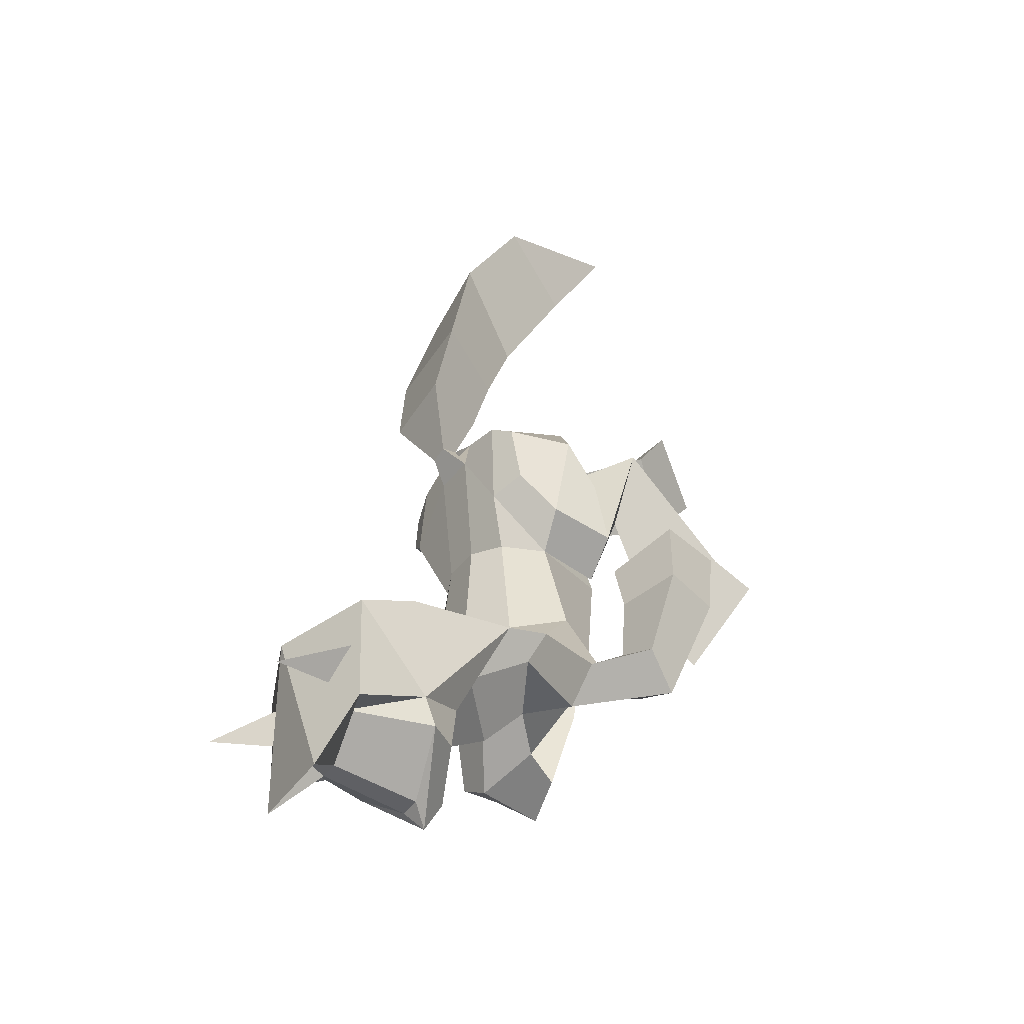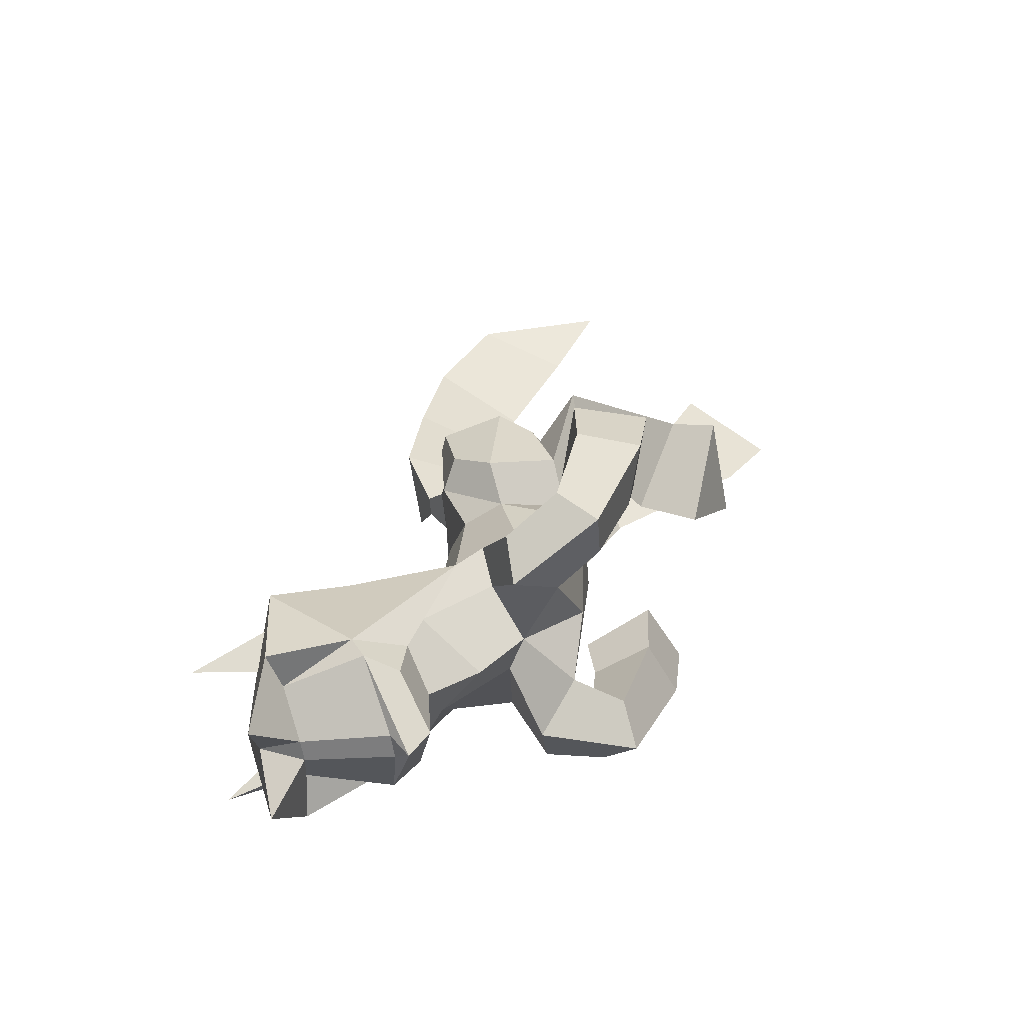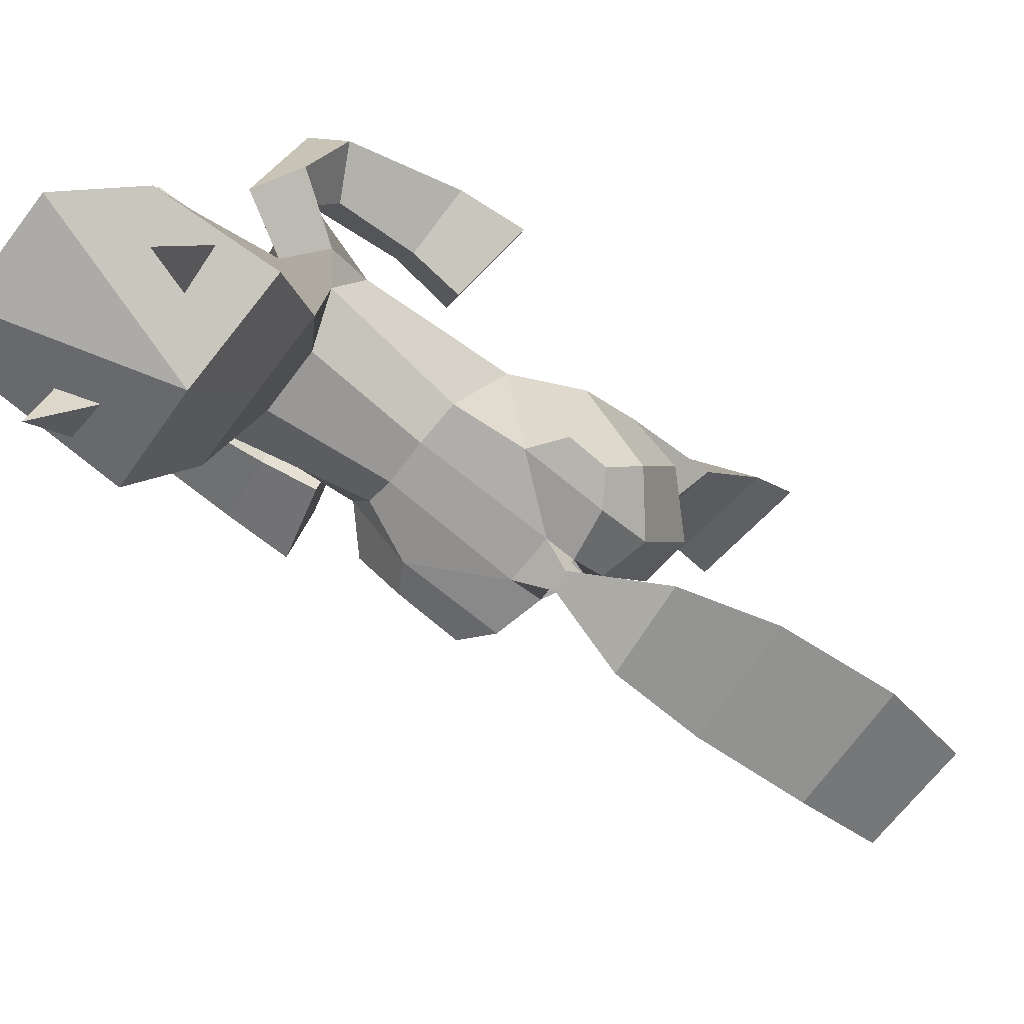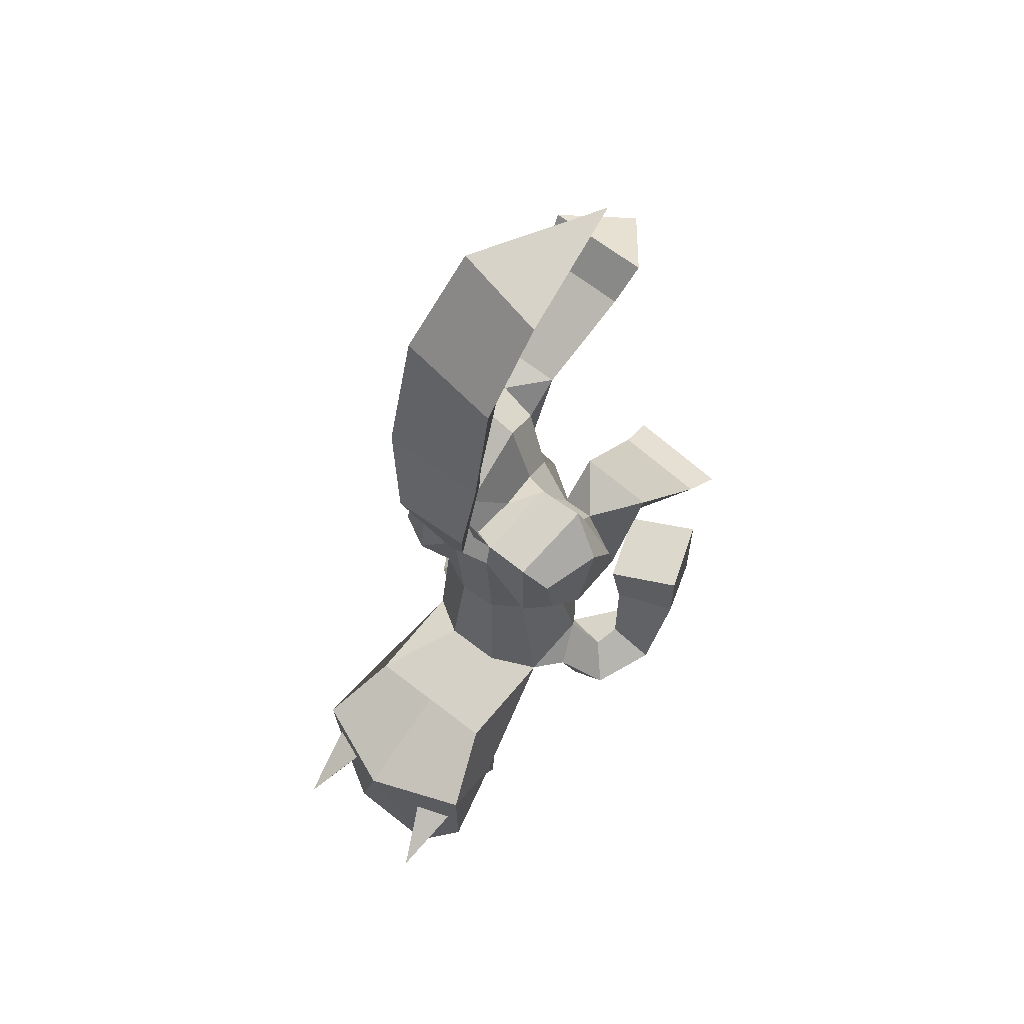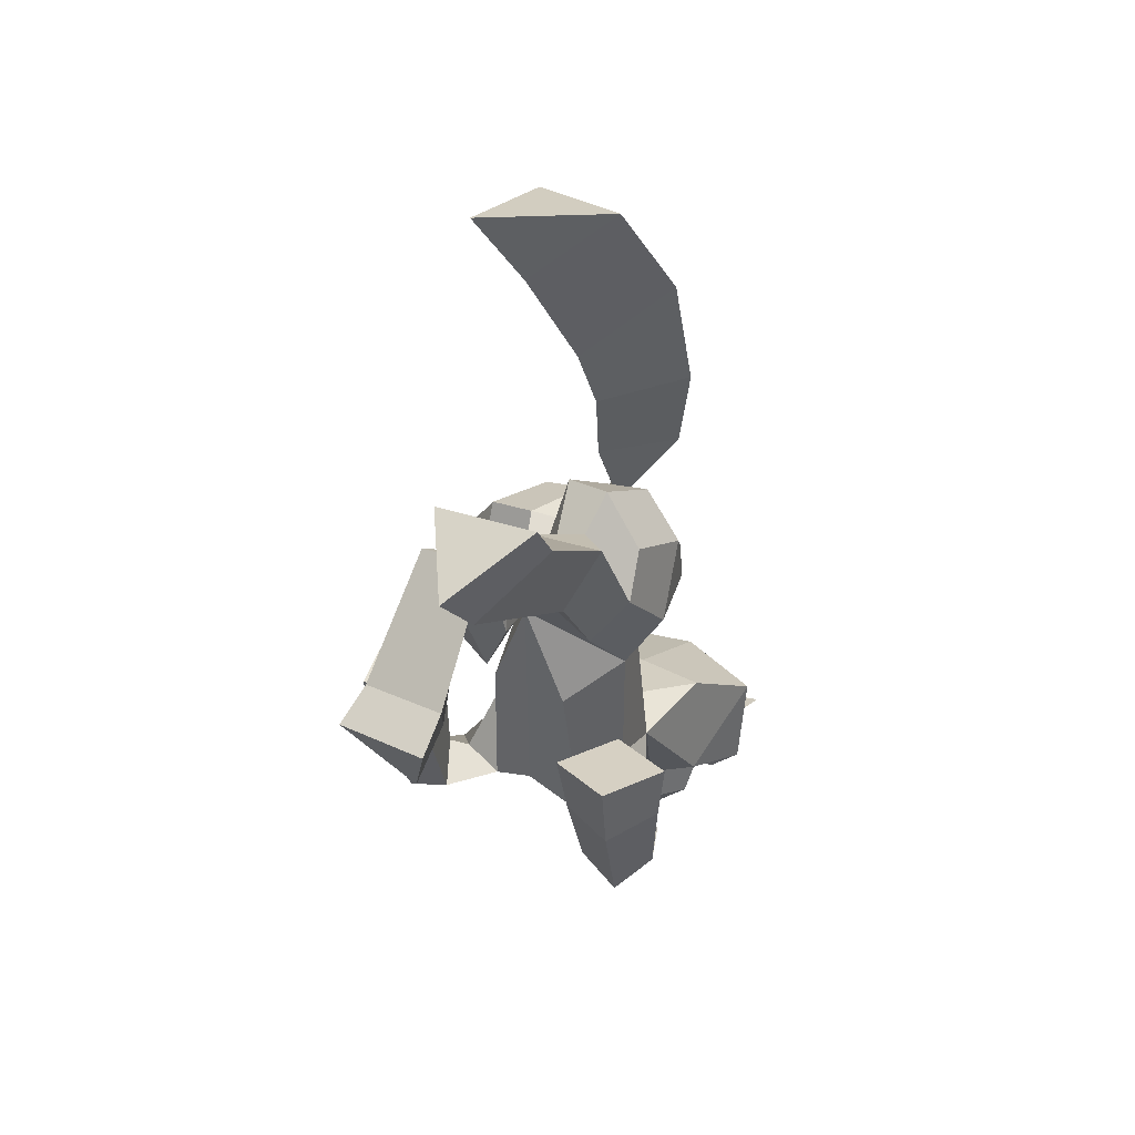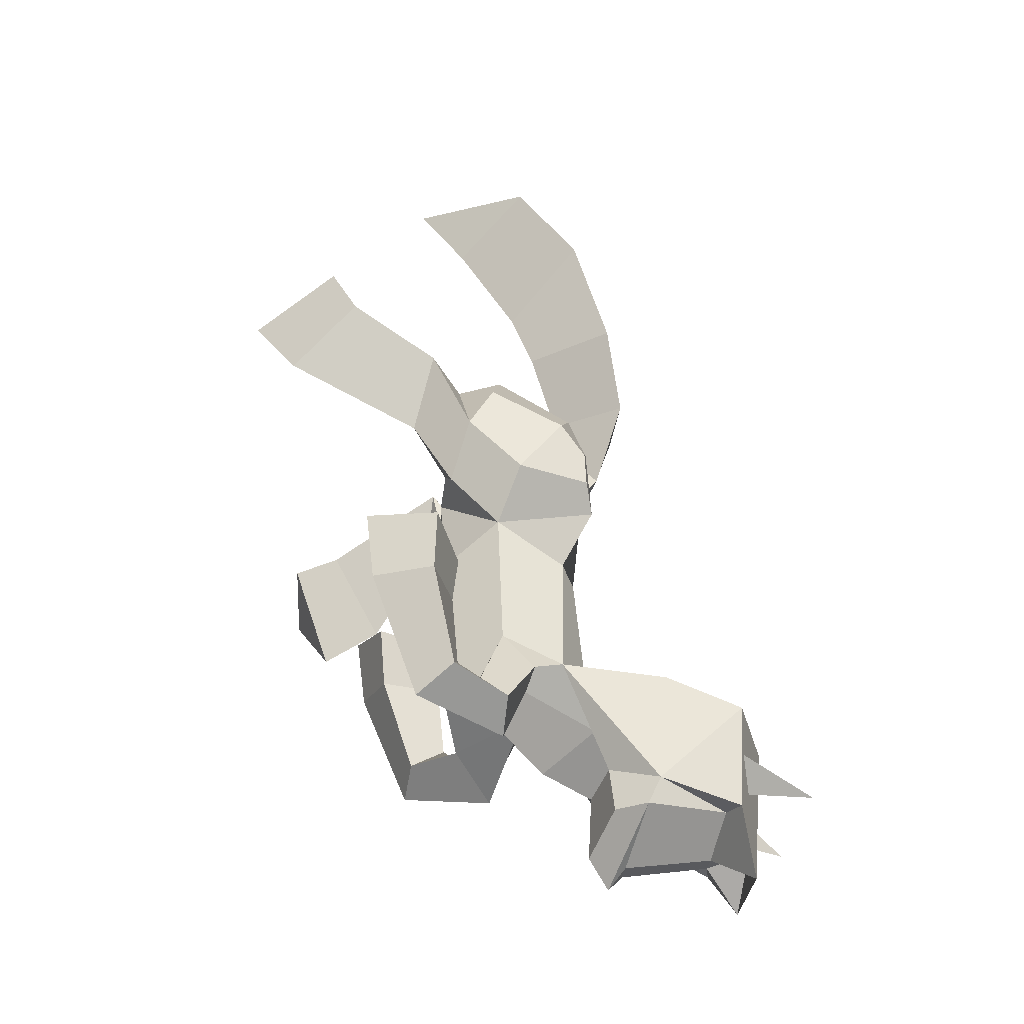
<metadata>
{"format":"obj","ext":"obj","renderer":"f3d","projection":"perspective","resolution":1024,"background":"white","views":[{"elev":-41.2,"azim":56.7,"up":"+Z"},{"elev":-61.7,"azim":96.8,"up":"+Z"},{"elev":-70.0,"azim":-127.1,"up":"+Y"},{"elev":59.1,"azim":36.8,"up":"+Z"},{"elev":39.2,"azim":-149.0,"up":"+Z"},{"elev":-32.5,"azim":-97.9,"up":"+Z"}]}
</metadata>
<code>
o pony
v 0.6281 0.3323 1.484
v 1.677 0.2864 1.351
v 1.001 0.3874 0.5376
v 1.715 1.714 -0.08897
v 0.4078 1.802 0.06362
v 0.8699 1.12 -0.9183
v 1.791 2.272 -0.4264
v 0.337 2.378 -0.2625
v 0.8569 1.854 -1.454
v -0.281 0.5743 2.589
v 1.423 -0.0658 -0.2481
v 0.8397 0.02421 -0.6067
v 1.081 -0.2812 1.107
v -1.33 0.5566 2.726
v 1.427 -0.9969 -0.1338
v 0.9619 -0.8862 -0.5646
v -0.895 0.7852 1.7
v 1.316 -1.544 0.3479
v 0.9175 -1.753 0.1287
v -1.353 1.789 3.583
v 1.531 -0.3553 0.5283
v 1.101 -0.4611 1.275
v -0.04426 1.804 3.416
v 1.568 -0.8412 1.128
v 1.122 -0.6747 1.741
v 1.32 -1.705 1.138
v 0.9526 -1.815 1.414
v -0.7573 2.662 2.787
v -1.365 2.153 4.126
v 0.09096 2.176 3.947
v -0.6754 3.253 3.48
v -1.448 0.000735 1.518
v -0.9635 0.2098 0.7807
v -0.8124 0.09668 2.471
v -1.567 -0.7463 0.7262
v -1.133 -0.4756 -0.01961
v -1.296 -1.776 0.6849
v -0.9378 -1.91 0.3604
v -1.374 -0.3557 2.148
v -0.7719 -0.5328 2.743
v -1.414 -1.394 1.602
v -0.7967 -1.603 2.104
v -1.255 -1.762 1.202
v -0.8709 -1.85 1.45
v 0.03132 0.2586 0.9138
v 0.1007 -0.1221 1.521
v 0.3328 -1.901 1.146
v 0.1218 -0.5279 1.641
v 0.1059 -1.063 1.552
v 0.4538 0.08979 0.2344
v 0.5462 -0.1443 0.8578
v 0.49 -0.5145 1.371
v 0.5085 -0.6994 1.809
v 0.3428 -1.832 1.552
v 0.02074 -1.691 1.476
v 2.377 0.3282 -0.5759
v 2.367 0.3433 -1.402
v 1.398 0.03717 -0.8301
v 1.518 0.09776 -1.496
v 0.06316 0.1565 -2.327
v 0.03597 -0.6749 -2.829
v 2.058 1.327 -0.4902
v 2.109 1.193 -1.454
v 1.079 1.036 -0.7444
v 1.26 0.9471 -1.548
v 2.197 0.01622 -2.754
v 1.569 -0.01314 -2.483
v 1.308 0.494 -2.863
v 1.936 0.5234 -3.135
v 1.784 -0.7059 -3.05
v 1.419 -0.2886 -2.726
v 0.8096 -0.1177 -2.85
v 1.249 -0.6714 -3.419
v 1.126 -0.6451 -1.848
v 0.2756 -1.721 -0.5223
v -0.01227 -1.278 -3.488
v -0.04255 -1.962 -3.854
v -0.04307 -1.912 -4.748
v 0.6671 -1.45 -0.5238
v 0.5569 0.2414 -0.4953
v -0.7622 -2.092 -3.716
v 0.6642 -2.153 -3.721
v -0.05543 -2.17 -5.202
v 0.07829 -2.143 1.534
v -0.1414 -1.791 1.81
v -0.07057 -1.511 2.515
v 0.341 -2.476 2.535
v 0.4592 -2.276 3.755
v -0.2508 -1.126 3.642
v 0.4744 -1.976 5.282
v -0.1505 -0.8175 4.49
v -0.4311 -1.832 -2.042
v -0.2604 -3.587 -4.768
v -0.2298 -2.386 -4.935
v -0.4402 0.2477 1.144
v -0.3568 0.137 2.073
v -0.2732 -1.906 1.156
v -0.1575 -0.5931 2.675
v -0.1927 -1.563 1.988
v -0.2381 -1.846 1.551
v -2.341 0.5291 -0.6991
v -2.271 0.5517 -1.524
v -1.387 0.1276 -0.8913
v -1.451 0.2092 -1.563
v -1.914 1.483 -0.5726
v -1.913 1.366 -1.54
v -0.9599 1.081 -0.7647
v -1.093 1.023 -1.578
v -2.039 0.2259 -2.867
v -1.439 0.1186 -2.553
v -1.094 0.5951 -2.904
v -1.694 0.7024 -3.218
v -1.694 -0.55 -3.14
v -1.316 -0.1729 -2.79
v -0.6799 -0.05192 -2.876
v -1.133 -0.5587 -3.479
v -1.004 -1.422 -2.235
v -1.085 -0.5547 -1.885
v -0.7662 -1.485 -0.4592
v -0.5569 0.2414 -0.4953
v -0.7835 -1.908 -3.146
v -0.8349 -3.707 -4.29
v -0.7755 -2.159 -4.313
v -1.109 -2.562 -4.329
v -1.07 -1.709 5.353
v -0.1733 -2.144 1.481
v -0.818 -2.43 2.442
v -1.079 -2.206 3.695
v 0.1262 -0.008167 5.972
v 0.6394 -1.199 6.541
v -0.7096 -0.8785 6.713
v -1.244 -0.9876 -2.434
v -0.6173 -0.9464 -2.517
v 1.267 -1.092 -2.366
v 0.7164 -1.031 -2.478
v 0.4642 0.6406 7.059
v -0.2756 -1.721 -0.5223
v 0.3664 -1.866 -2.044
v 0.03068 -3.599 -4.769
v -1.158 -2.736 -3.957
v -1.206 -4.845 -4.164
v -1.054 -2.906 -2.363
v 0.1014 -2.4 -4.936
v 0.9711 -1.506 -2.241
v 0.7045 -1.971 -3.15
v 0.5956 -3.768 -4.294
v 0.6683 -2.22 -4.317
v 0.9663 -2.651 -4.336
v 1.002 -2.828 -3.963
v 0.8938 -2.989 -2.369
v 1.222 -3.975 -2.992
v -1.469 -3.86 -2.984
v -1.41 -3.78 -4.429
v -0.1453 -4.424 -3.066
v -0.1393 -4.178 -4.584
v -0.08015 -2.947 -2.366
v 1.162 -3.89 -4.437
v -0.812 -4.075 -5.226
v 0.536 -4.132 -5.23
v 0.8697 -4.933 -4.17
v 1.063 -4.001 -3.649
v 0.5529 -4.176 -3.63
v 0.7094 -4.111 -4.068
v -1.319 -3.878 -3.63
v -0.8125 -4.097 -3.611
v -0.9665 -4.005 -4.059
f 3 1 5 6
f 1 2 4 5
f 2 3 6 4
f 13 1 51
f 3 2 11 12
f 13 22 21 11
f 10 23 20 14
f 12 11 15 16
f 16 15 18 19
f 34 14 32
f 2 13 11
f 21 22 25 24
f 24 25 27 26
f 11 21 24 15
f 15 24 26 18
f 19 18 26 27
f 17 28 23 10
f 17 33 32 14
f 10 14 34
f 33 36 35 32
f 41 43 44 42
f 39 41 42 40
f 36 38 37 35
f 32 35 41 39
f 109 112 116 113
f 34 32 39 40
f 14 20 28 17
f 2 1 13
f 35 37 43 41
f 50 1 3 12
f 50 51 1
f 13 51 52 22
f 19 27 54 47
f 22 52 53 25
f 25 53 54 27
f 42 44 100 99
f 38 44 43 37
f 124 122 140
f 38 97 100 44
f 112 111 115 116
f 81 77 78 123
f 34 40 98 96
f 102 106 112 109
f 81 123 124 140
f 66 70 73 69
f 59 67 66 57
f 69 73 72 68
f 65 68 67 59
f 63 69 68 65
f 67 71 70 66
f 57 66 69 63
f 68 72 71 67
f 110 109 113 114
f 139 93 94 143
f 111 110 114 115
f 121 76 77 81
f 83 148 143
f 40 42 99 98
f 83 94 124
f 108 104 110 111
f 10 34 96
f 106 108 111 112
f 104 102 109 110
f 95 33 17 10
f 95 10 96
f 148 149 146
f 82 147 78 77
f 82 149 148 147
f 145 82 77 76
f 94 83 143
f 161 162 160
f 162 163 160
f 163 161 160
f 165 164 141
f 166 165 141
f 164 166 141
f 143 148 146 139
f 94 93 122 124
f 96 98 48 46
f 50 12 16 45
f 46 51 50 45
f 47 75 79 19
f 97 38 119 137
f 51 46 48 52
f 16 19 79
f 46 45 95 96
f 36 33 95 45
f 36 119 38
f 60 45 80 72
f 45 16 80
f 47 54 85 84
f 97 126 85 100
f 92 137 119 117
f 97 137 75 47
f 120 36 45
f 60 115 120 45
f 36 118 117 119
f 100 85 54 55
f 126 97 47 84
f 80 16 74 72
f 120 115 118 36
f 118 132 117
f 132 133 121 117
f 75 137 92 138
f 135 134 144 145
f 76 61 135 145
f 74 144 134
f 79 144 74 16
f 75 138 144 79
f 126 127 86 85
f 131 130 136
f 128 125 91 89
f 88 90 125 128
f 144 149 82 145
f 149 157 146
f 87 86 89 88
f 88 89 91 90
f 84 85 86 87
f 87 88 128 127
f 127 128 89 86
f 84 87 127 126
f 90 91 129 130
f 90 130 131 125
f 125 131 129 91
f 130 129 136
f 136 129 131
f 144 138 150
f 138 92 142 150
f 154 156 142 152
f 149 144 150 151
f 154 151 150 156
f 117 142 92
f 140 122 153
f 149 151 157
f 157 159 139 146
f 93 158 153 122
f 158 93 155
f 159 155 139
f 139 155 93
f 158 155 159 154
f 151 154 159 157
f 154 152 153 158
f 117 121 81 140
f 152 142 117 140
f 153 152 140
f 7 9 8
f 29 30 31
f 58 56 62 64
f 103 107 105 101
f 124 123 78 83
f 148 83 78 147
f 113 116 133 132
f 70 134 135 73
f 71 74 134 70
f 114 113 132 118
f 72 74 71
f 72 61 60
f 115 114 118
f 115 61 133 116
f 73 135 61 72
f 60 61 115
f 5 4 7 8
f 4 6 9 7
f 6 5 8 9
f 20 29 31 28
f 23 30 29 20
f 28 31 30 23
f 56 58 59 57
f 58 64 65 59
f 64 62 63 65
f 62 56 57 63
f 101 102 104 103
f 103 104 108 107
f 107 108 106 105
f 105 106 102 101
f 61 76 121 133
f 53 49 55 54
f 52 48 49 53
f 99 100 55 49
f 98 99 49 48

</code>
